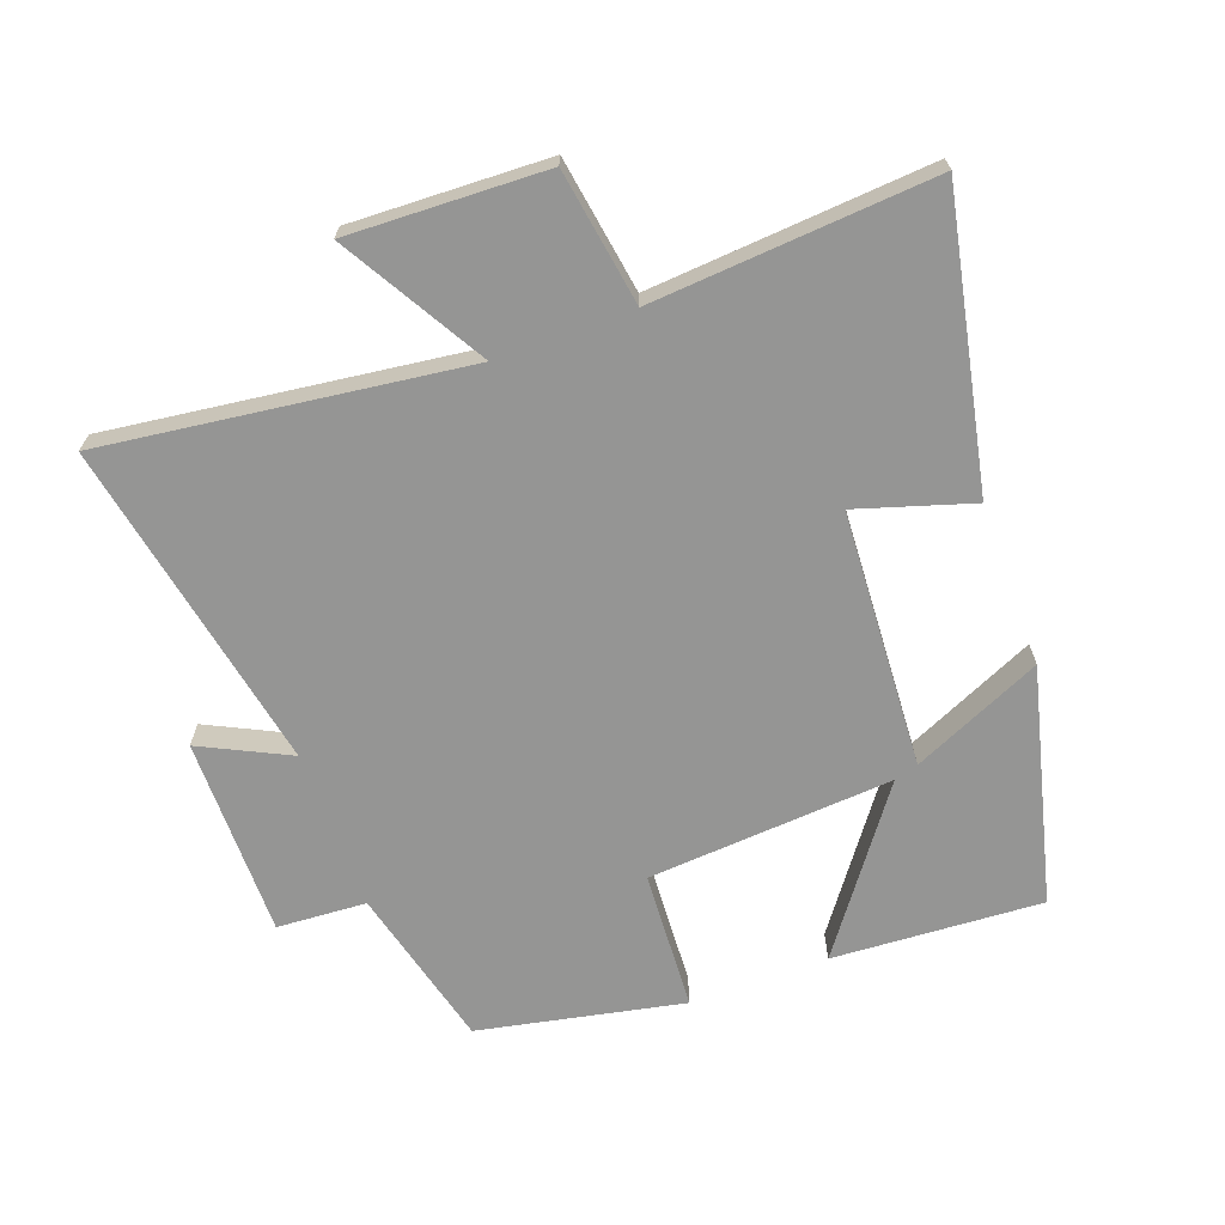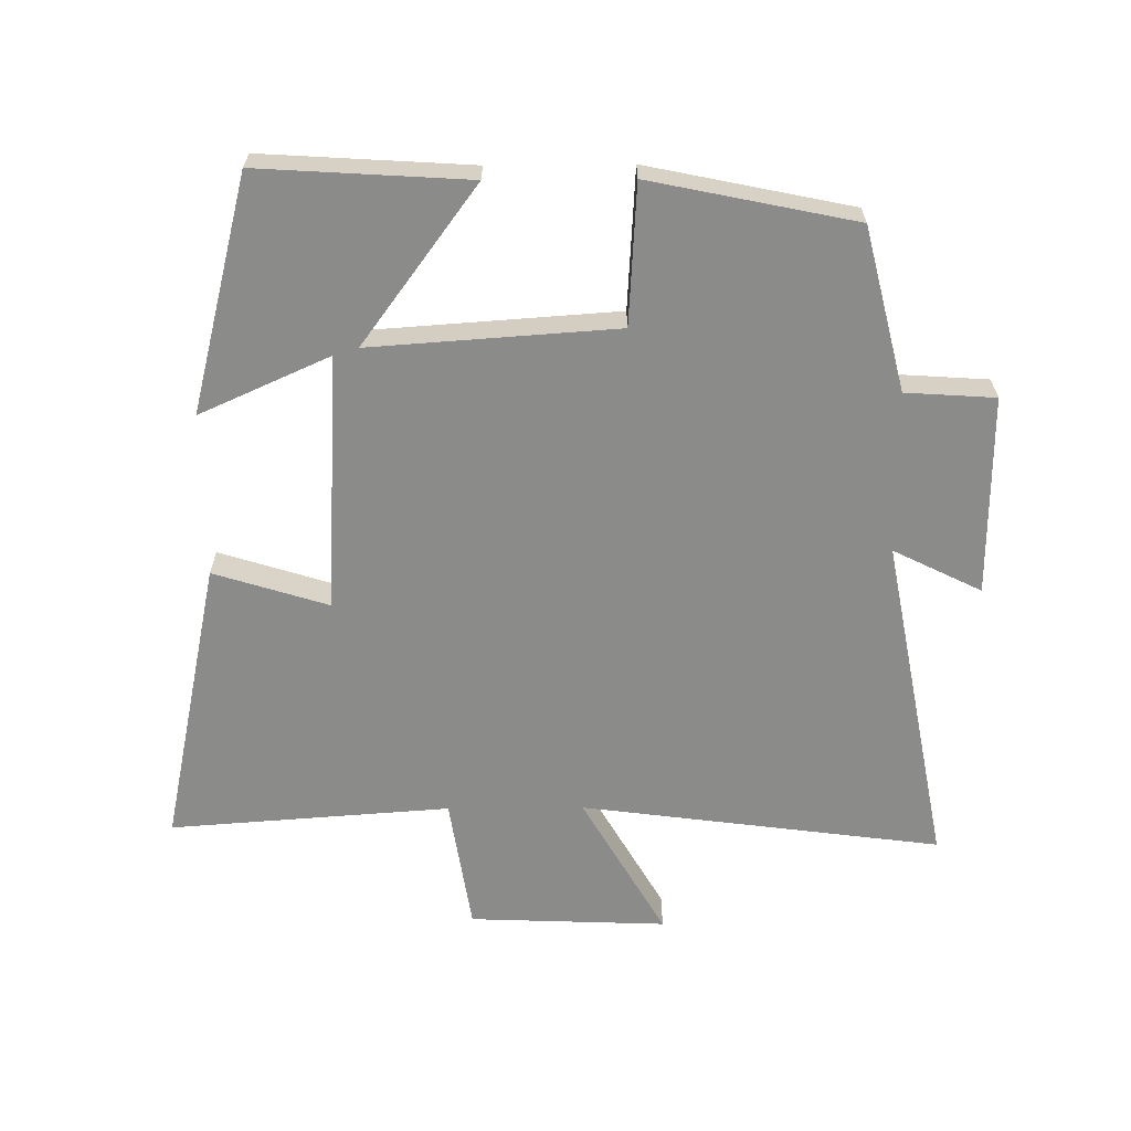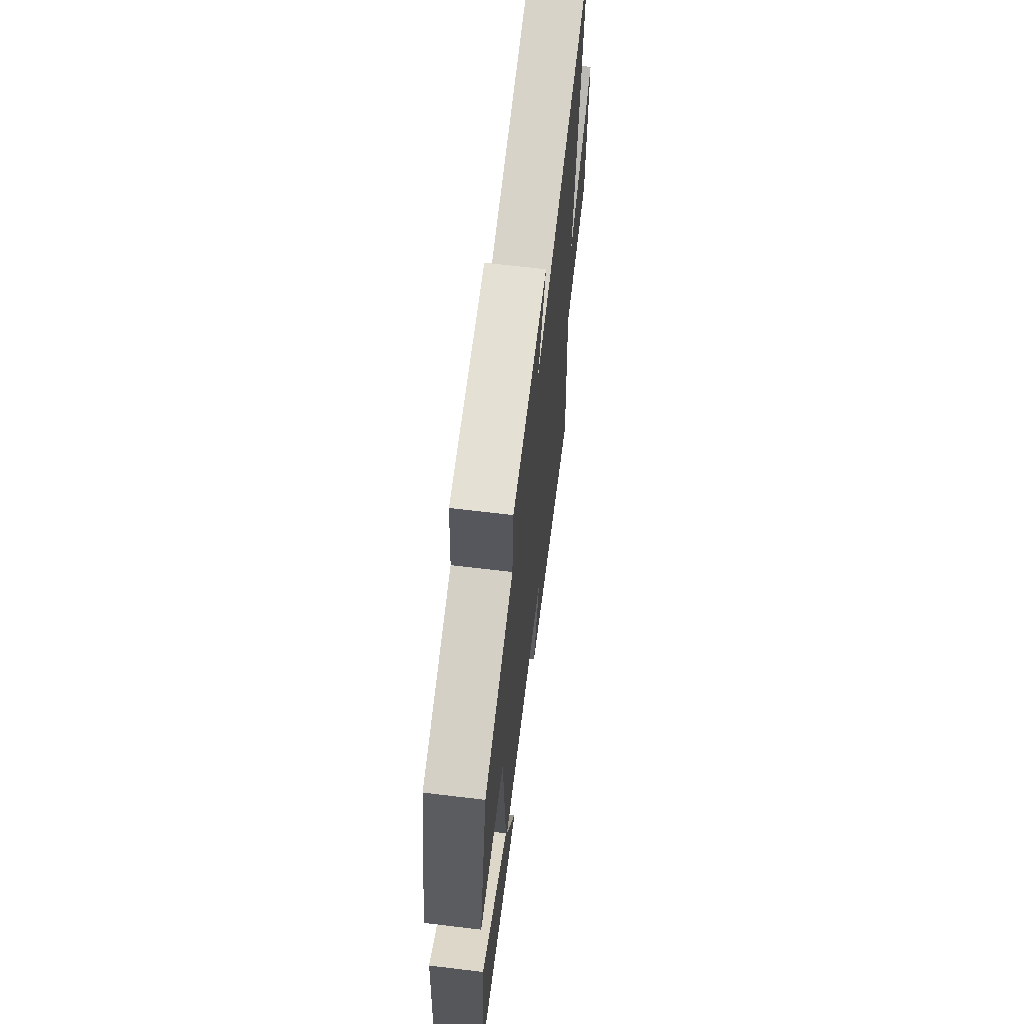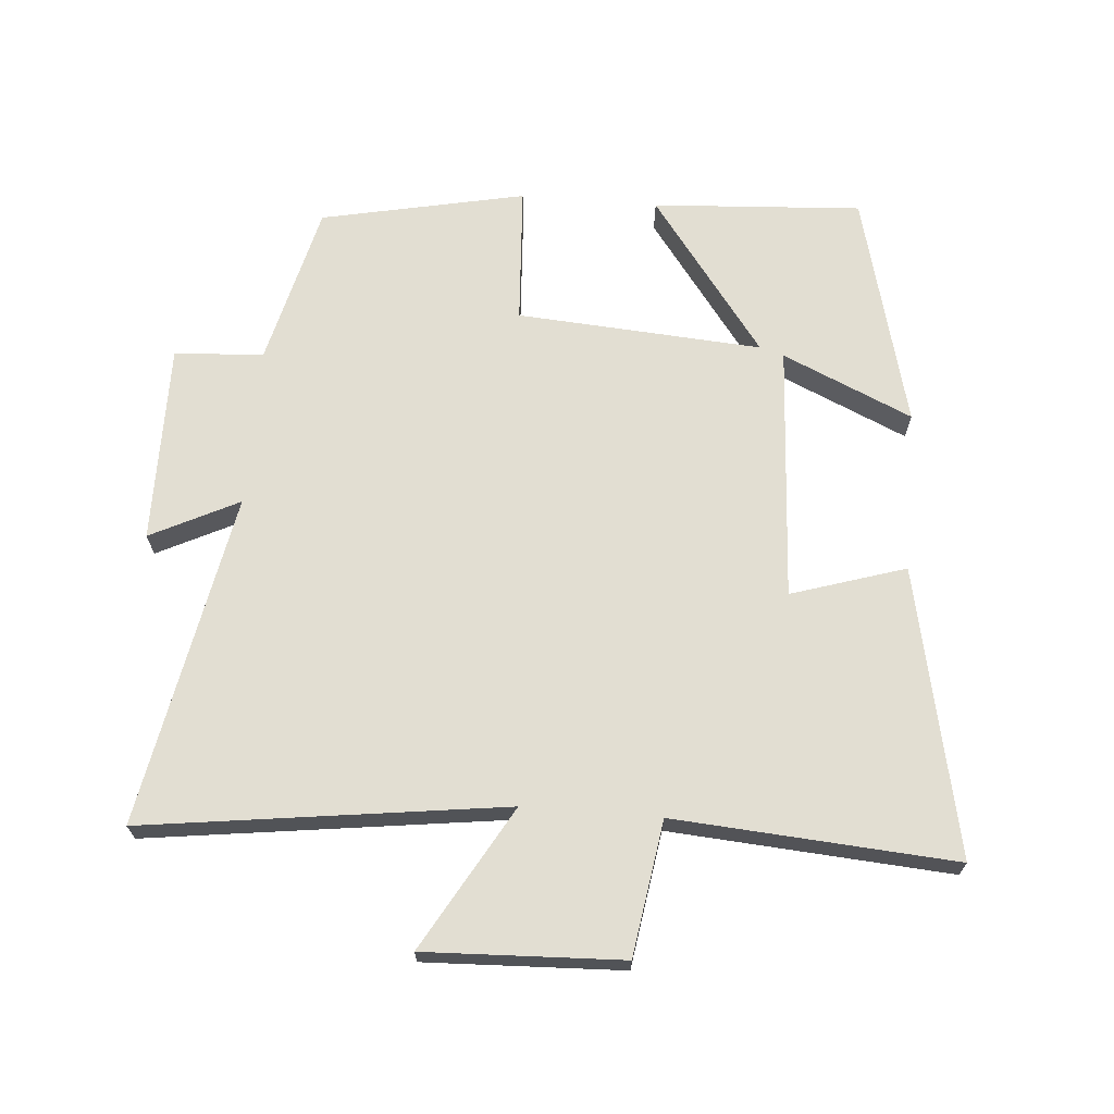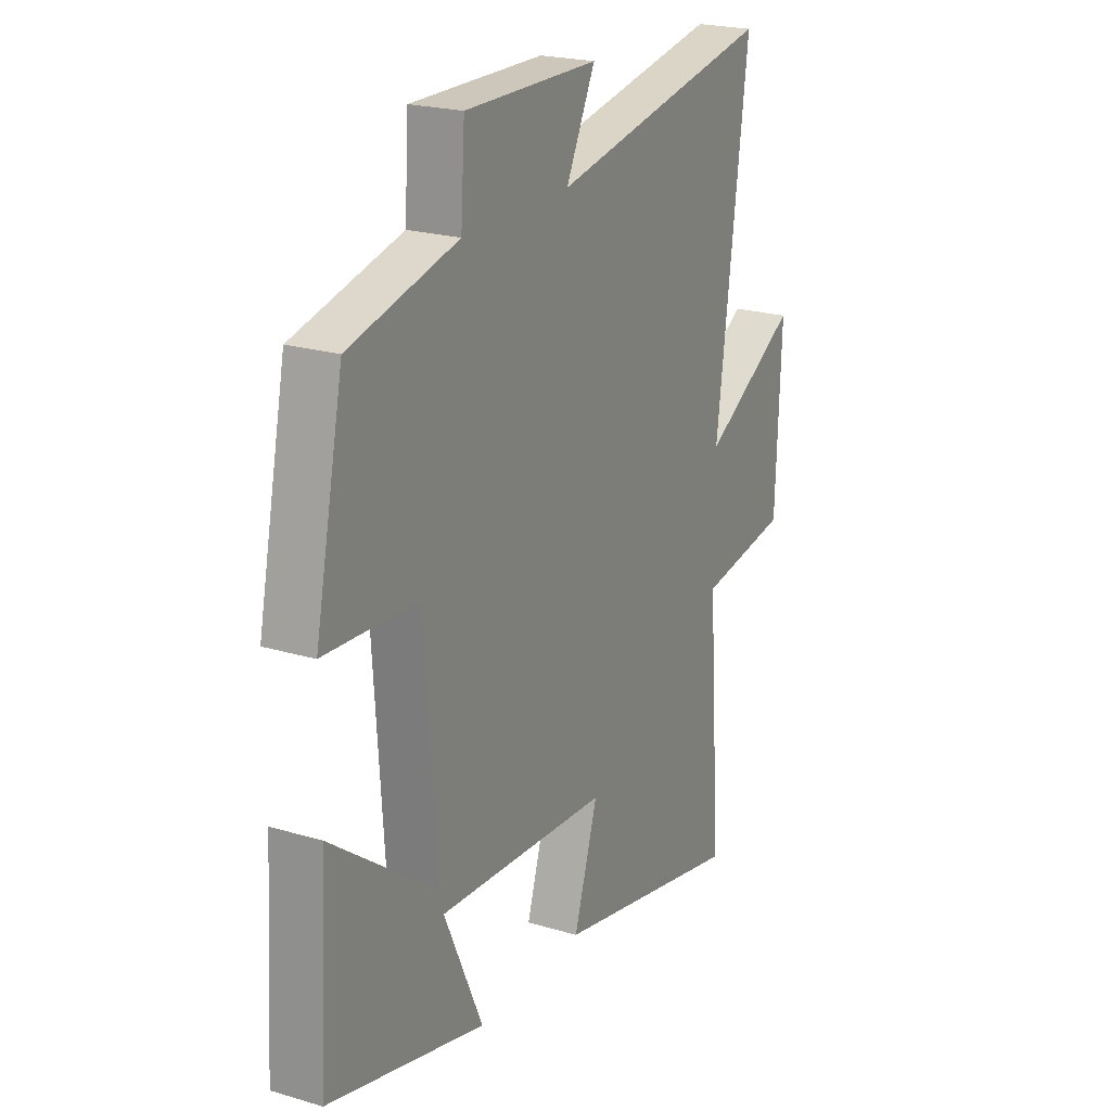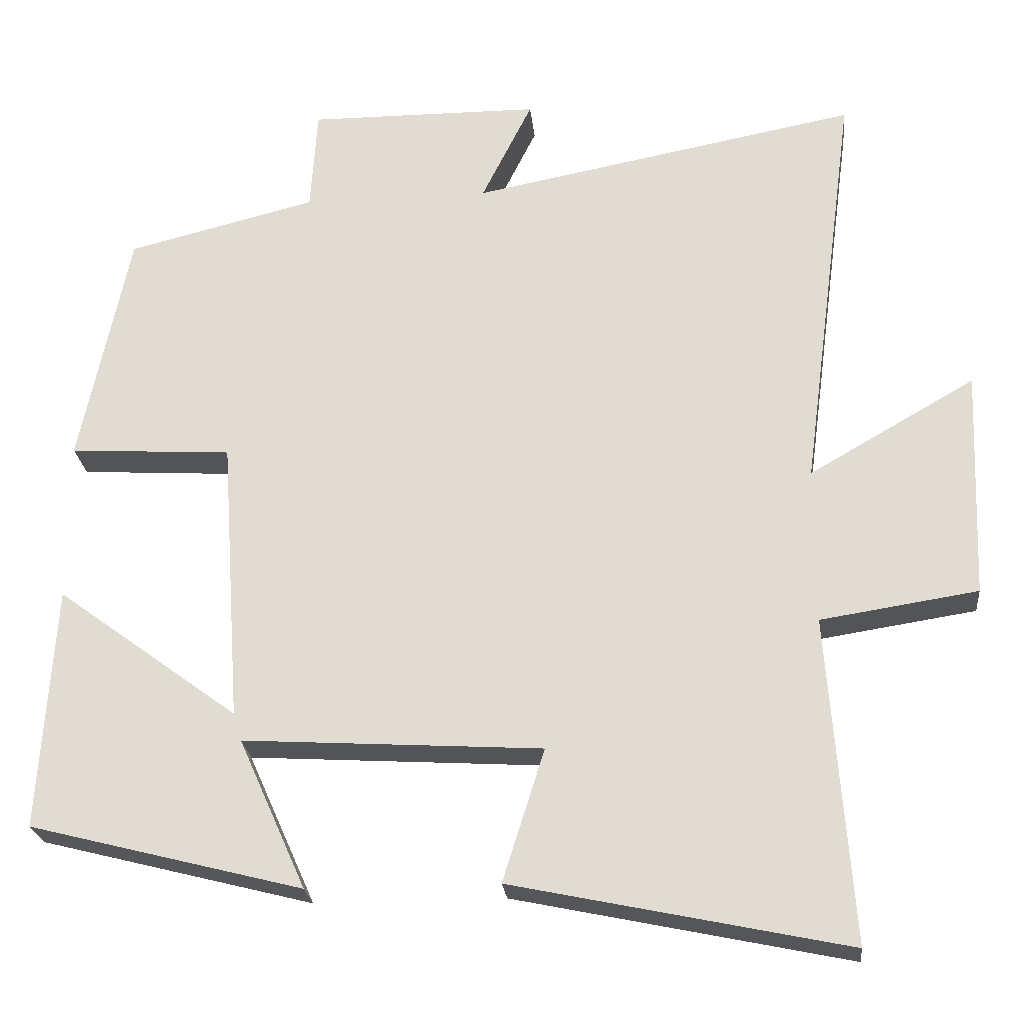
<metadata>
{"format":"obj","ext":"obj","renderer":"f3d","projection":"perspective","resolution":1024,"background":"white","views":[{"elev":-67.4,"azim":110.3,"up":"+Y"},{"elev":-63.7,"azim":-89.5,"up":"+Y"},{"elev":65.9,"azim":-83.1,"up":"+Z"},{"elev":68.0,"azim":94.6,"up":"+Y"},{"elev":21.8,"azim":-62.3,"up":"+Z"},{"elev":-23.9,"azim":5.7,"up":"+Z"}]}
</metadata>
<code>
v 0.573 0.07 0.597
v 0.5 0.07 0.045
v 0.719 0.07 0.171
v 0.707 0.07 -0.131
v 0.5 0.07 -0.163
v 0.531 0.07 -0.593
v 0.09 0.07 -0.5
v 0.145 0.07 -0.325
v -0.249 0.07 -0.301
v -0.16 0.07 -0.5
v -0.52 0.07 -0.408
v -0.5 0.07 -0.087
v -0.26 0.07 -0.264
v -0.286 0.07 0.112
v -0.5 0.07 0.125
v -0.435 0.07 0.438
v -0.186 0.07 0.5
v -0.177 0.07 0.637
v 0.129 0.07 0.635
v 0.062 0.07 0.5
v 0.573 0 0.597
v 0.5 0 0.045
v 0.719 0 0.171
v 0.707 0 -0.131
v 0.5 0 -0.163
v 0.531 0 -0.593
v 0.09 0 -0.5
v 0.145 0 -0.325
v -0.249 0 -0.301
v -0.16 0 -0.5
v -0.52 0 -0.408
v -0.5 0 -0.087
v -0.26 0 -0.264
v -0.286 0 0.112
v -0.5 0 0.125
v -0.435 0 0.438
v -0.186 0 0.5
v -0.177 0 0.637
v 0.129 0 0.635
v 0.062 0 0.5
f 17 18 19 20
f 15 16 17 20
f 14 15 20 1
f 13 14 1 2
f 11 12 13
f 11 13 2
f 9 10 11
f 9 11 2
f 8 9 2
f 5 6 7 8
f 5 8 2 3
f 3 4 5
f 40 39 38 37
f 40 37 36 35
f 21 40 35 34
f 22 21 34 33
f 33 32 31
f 22 33 31
f 31 30 29
f 22 31 29
f 22 29 28
f 28 27 26 25
f 23 22 28 25
f 25 24 23
f 1 21 22 2
f 2 22 23 3
f 3 23 24 4
f 4 24 25 5
f 5 25 26 6
f 6 26 27 7
f 7 27 28 8
f 8 28 29 9
f 9 29 30 10
f 10 30 31 11
f 11 31 32 12
f 12 32 33 13
f 13 33 34 14
f 14 34 35 15
f 15 35 36 16
f 16 36 37 17
f 17 37 38 18
f 18 38 39 19
f 19 39 40 20
f 20 40 21 1

</code>
